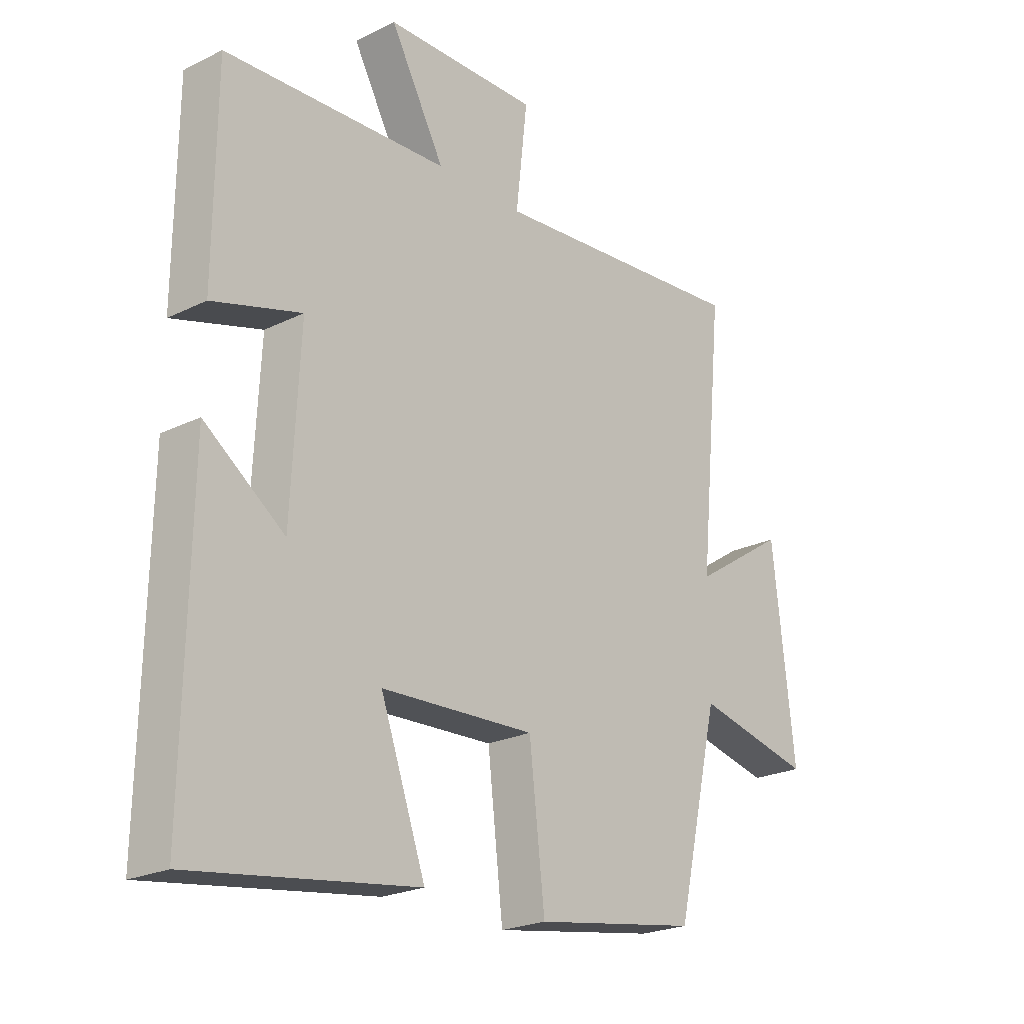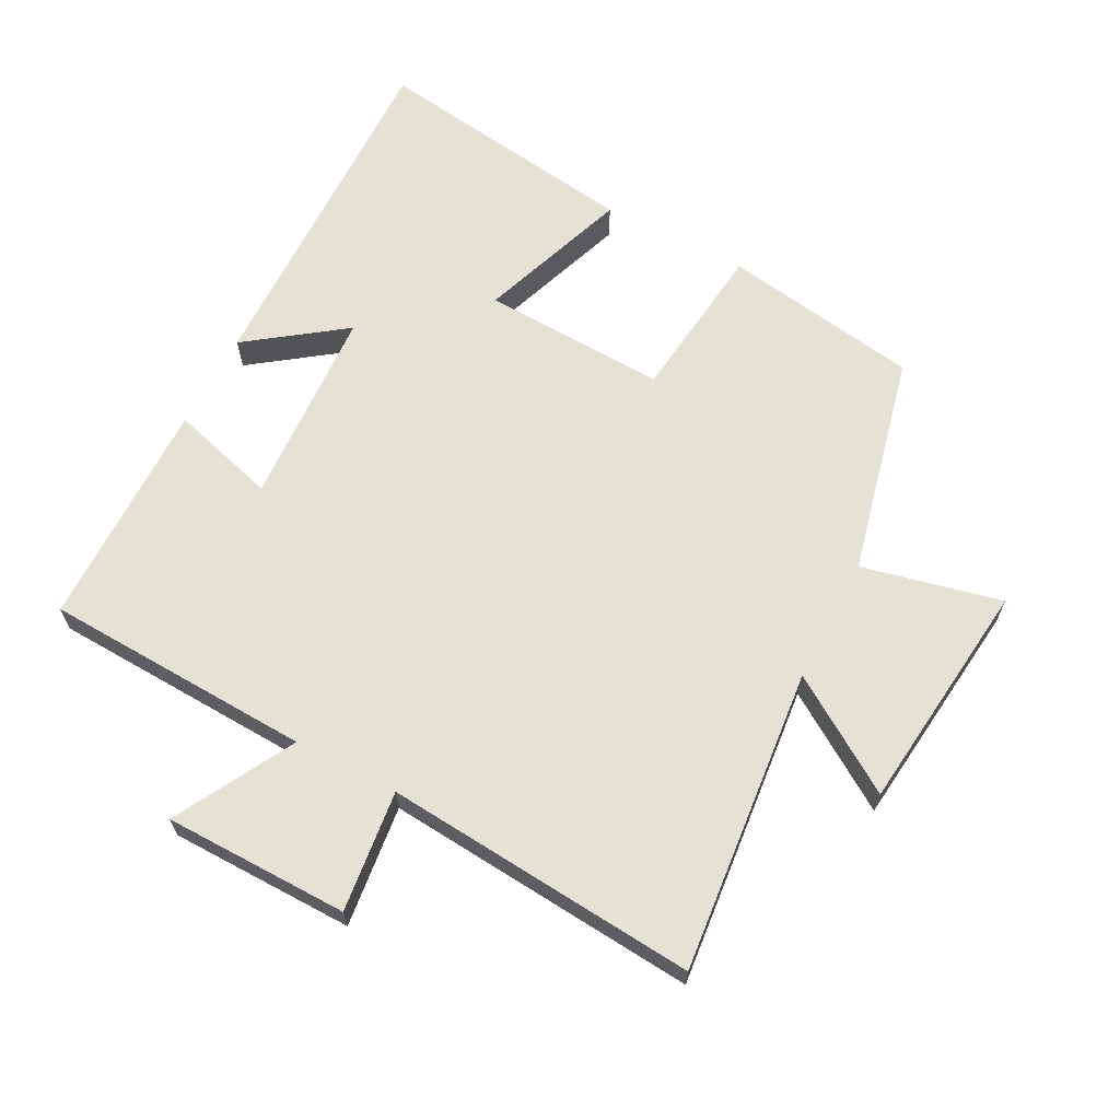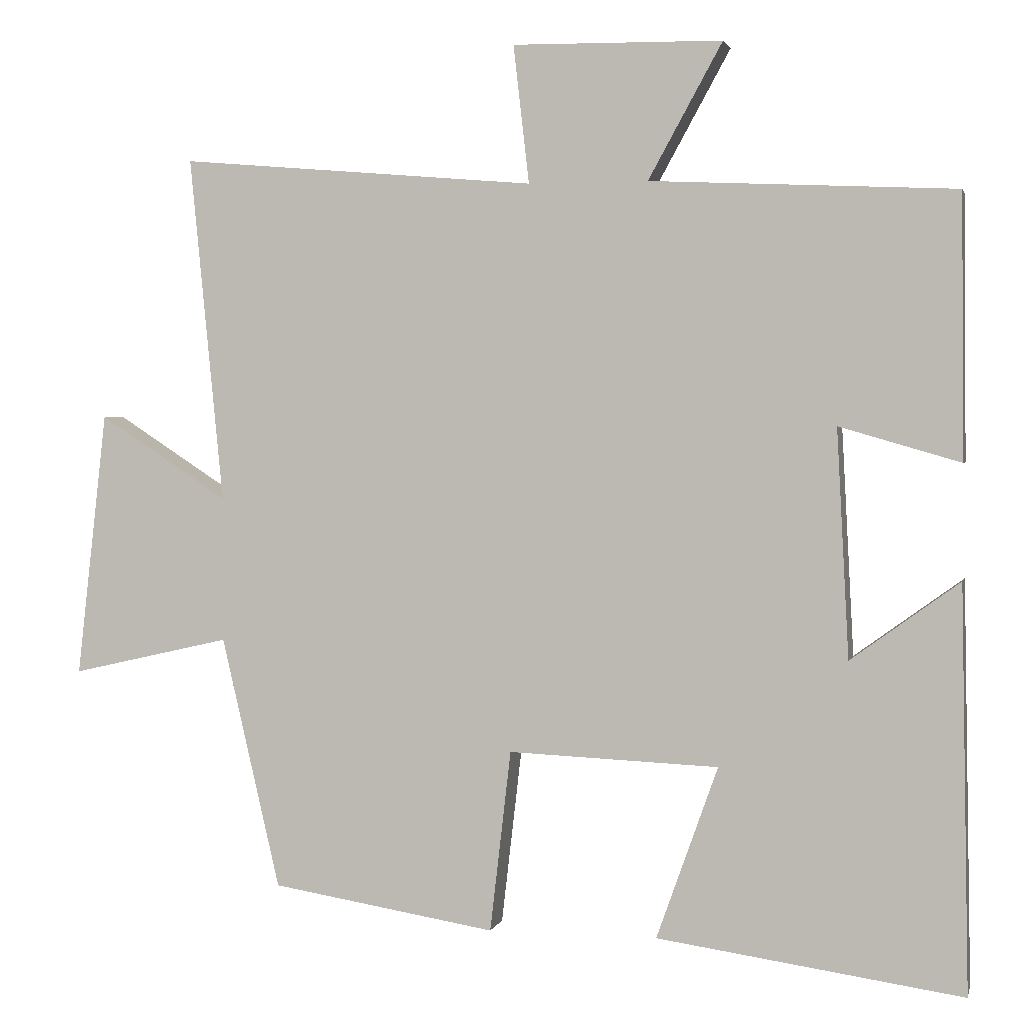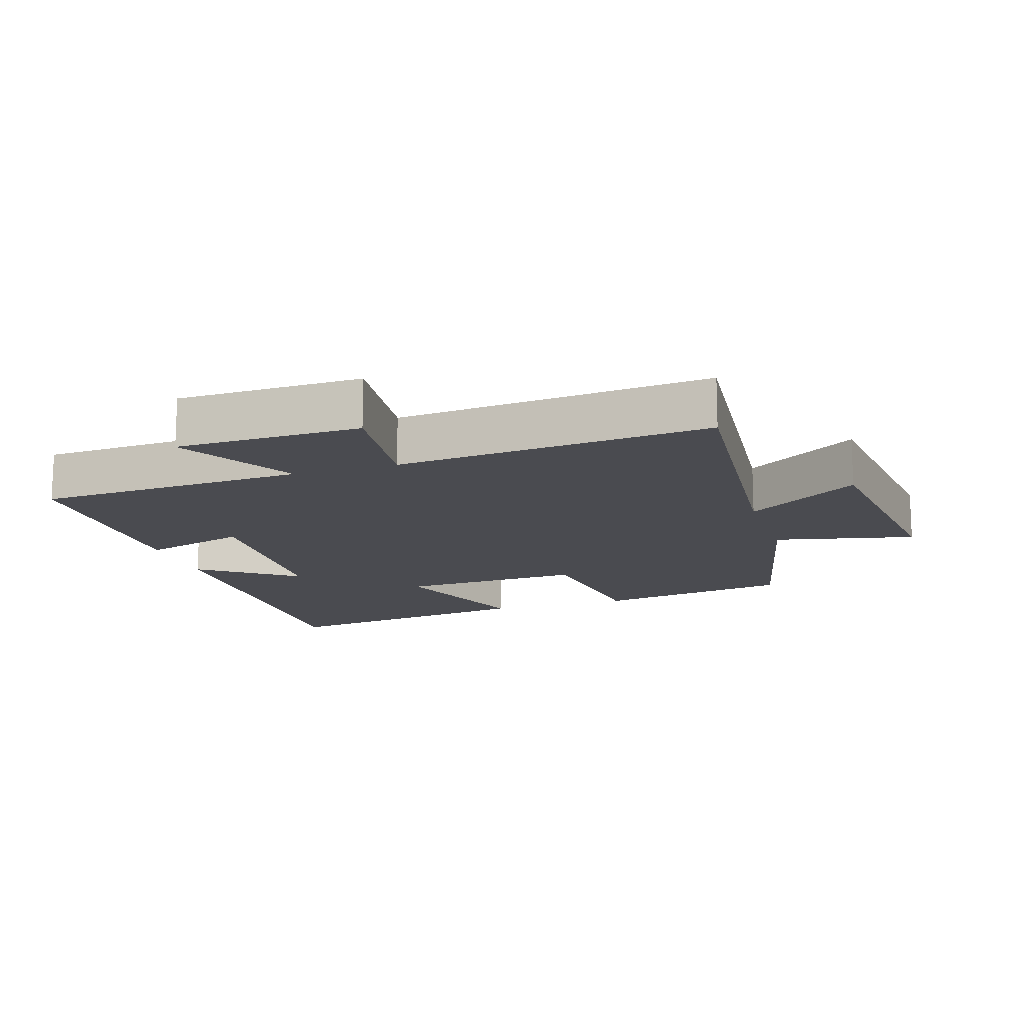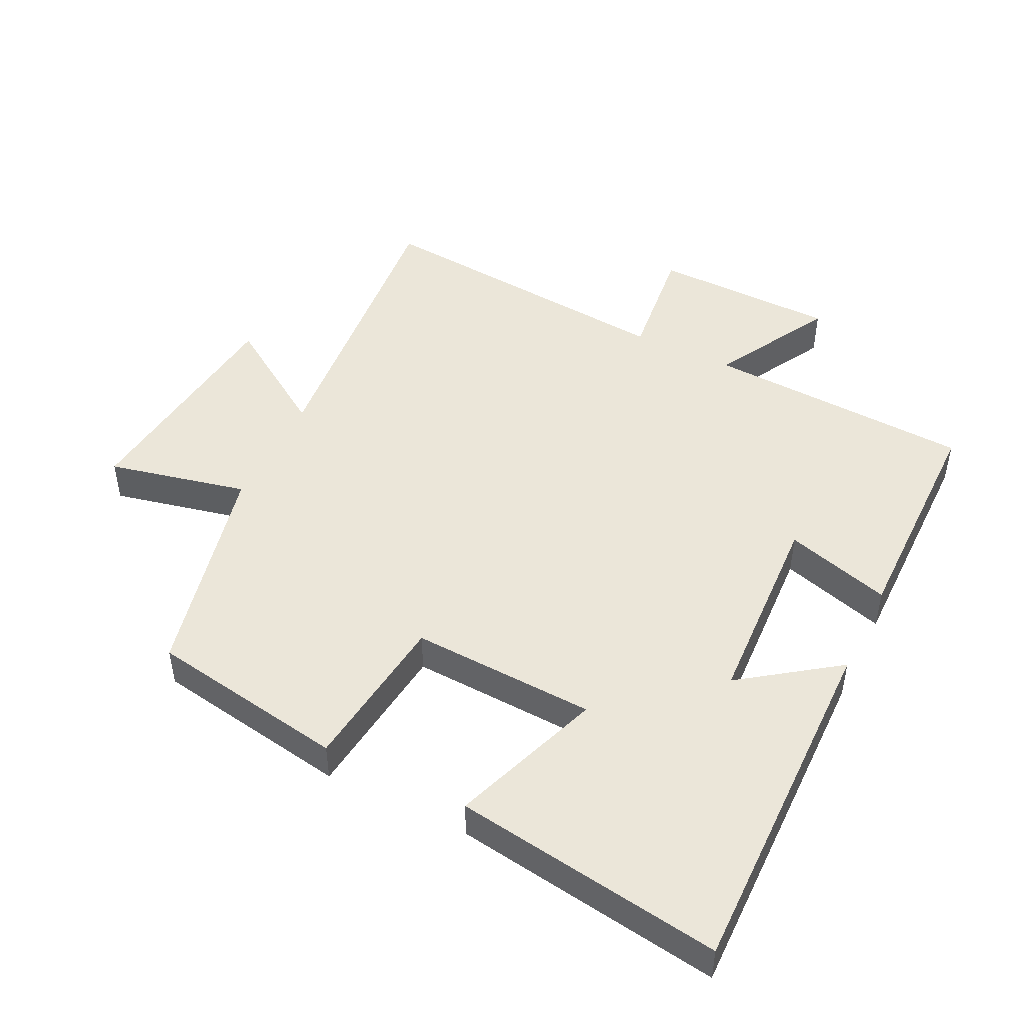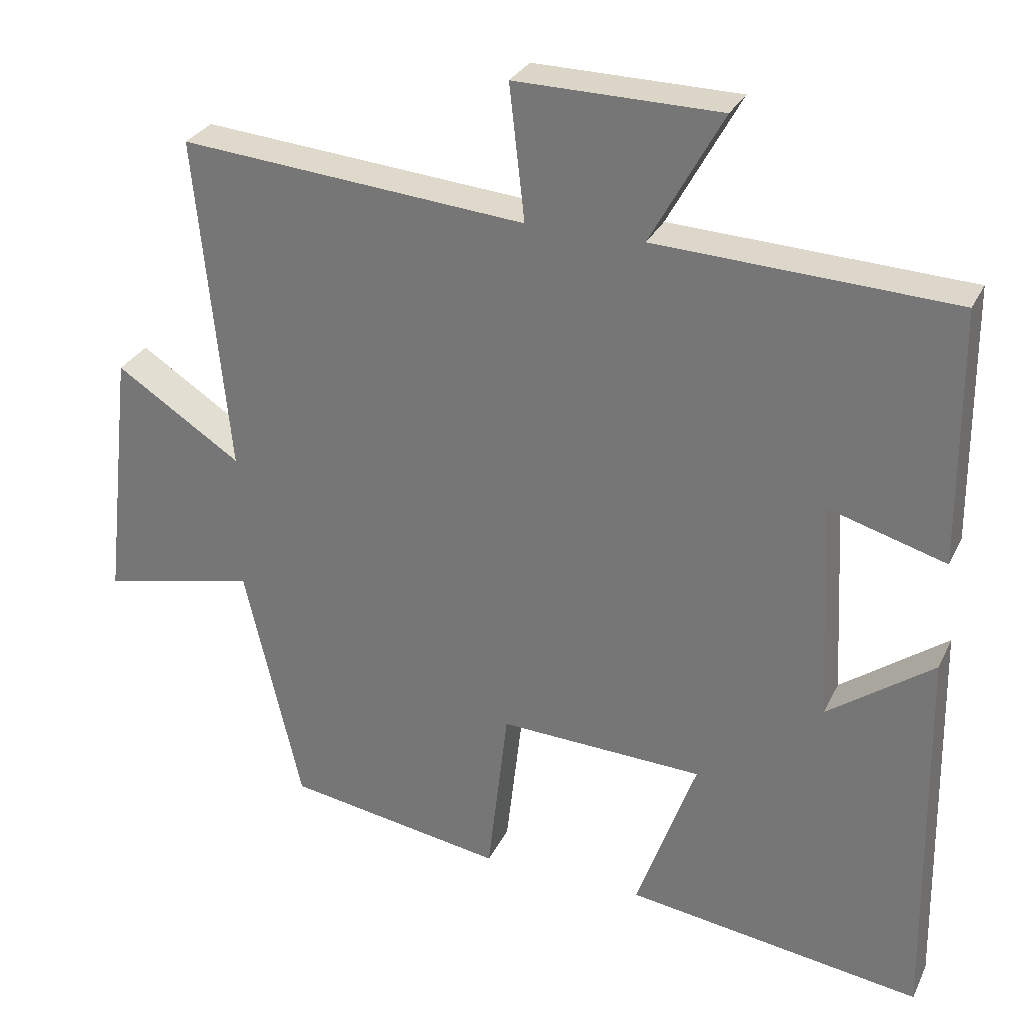
<metadata>
{"format":"obj","ext":"obj","renderer":"f3d","projection":"perspective","resolution":1024,"background":"white","views":[{"elev":-22.8,"azim":-49.9,"up":"+Z"},{"elev":64.9,"azim":27.5,"up":"+Y"},{"elev":1.9,"azim":-167.1,"up":"+Z"},{"elev":-14.4,"azim":17.9,"up":"+Y"},{"elev":47.6,"azim":-153.7,"up":"+Y"},{"elev":29.2,"azim":-158.1,"up":"+Z"}]}
</metadata>
<code>
v -0.51 0.07 -0.559
v -0.5 0.07 -0.021
v -0.355 0.07 -0.126
v -0.339 0.07 0.178
v -0.5 0.07 0.131
v -0.497 0.07 0.481
v -0.09 0.07 0.5
v -0.189 0.07 0.68
v 0.091 0.07 0.684
v 0.07 0.07 0.5
v 0.545 0.07 0.541
v 0.5 0.07 0.079
v 0.672 0.07 0.191
v 0.712 0.07 -0.163
v 0.5 0.07 -0.115
v 0.422 0.07 -0.451
v 0.123 0.07 -0.5
v 0.095 0.07 -0.258
v -0.185 0.07 -0.27
v -0.103 0.07 -0.5
v -0.51 0 -0.559
v -0.5 0 -0.021
v -0.355 0 -0.126
v -0.339 0 0.178
v -0.5 0 0.131
v -0.497 0 0.481
v -0.09 0 0.5
v -0.189 0 0.68
v 0.091 0 0.684
v 0.07 0 0.5
v 0.545 0 0.541
v 0.5 0 0.079
v 0.672 0 0.191
v 0.712 0 -0.163
v 0.5 0 -0.115
v 0.422 0 -0.451
v 0.123 0 -0.5
v 0.095 0 -0.258
v -0.185 0 -0.27
v -0.103 0 -0.5
f 19 20 1 2
f 15 16 17 18
f 15 18 19
f 12 13 14 15
f 12 15 19
f 10 11 12 19
f 7 8 9 10
f 4 5 6 7
f 3 4 7 10
f 19 2 3
f 3 10 19
f 22 21 40 39
f 38 37 36 35
f 39 38 35
f 35 34 33 32
f 39 35 32
f 39 32 31 30
f 30 29 28 27
f 27 26 25 24
f 30 27 24 23
f 23 22 39
f 39 30 23
f 1 21 22 2
f 2 22 23 3
f 3 23 24 4
f 4 24 25 5
f 5 25 26 6
f 6 26 27 7
f 7 27 28 8
f 8 28 29 9
f 9 29 30 10
f 10 30 31 11
f 11 31 32 12
f 12 32 33 13
f 13 33 34 14
f 14 34 35 15
f 15 35 36 16
f 16 36 37 17
f 17 37 38 18
f 18 38 39 19
f 19 39 40 20
f 20 40 21 1

</code>
